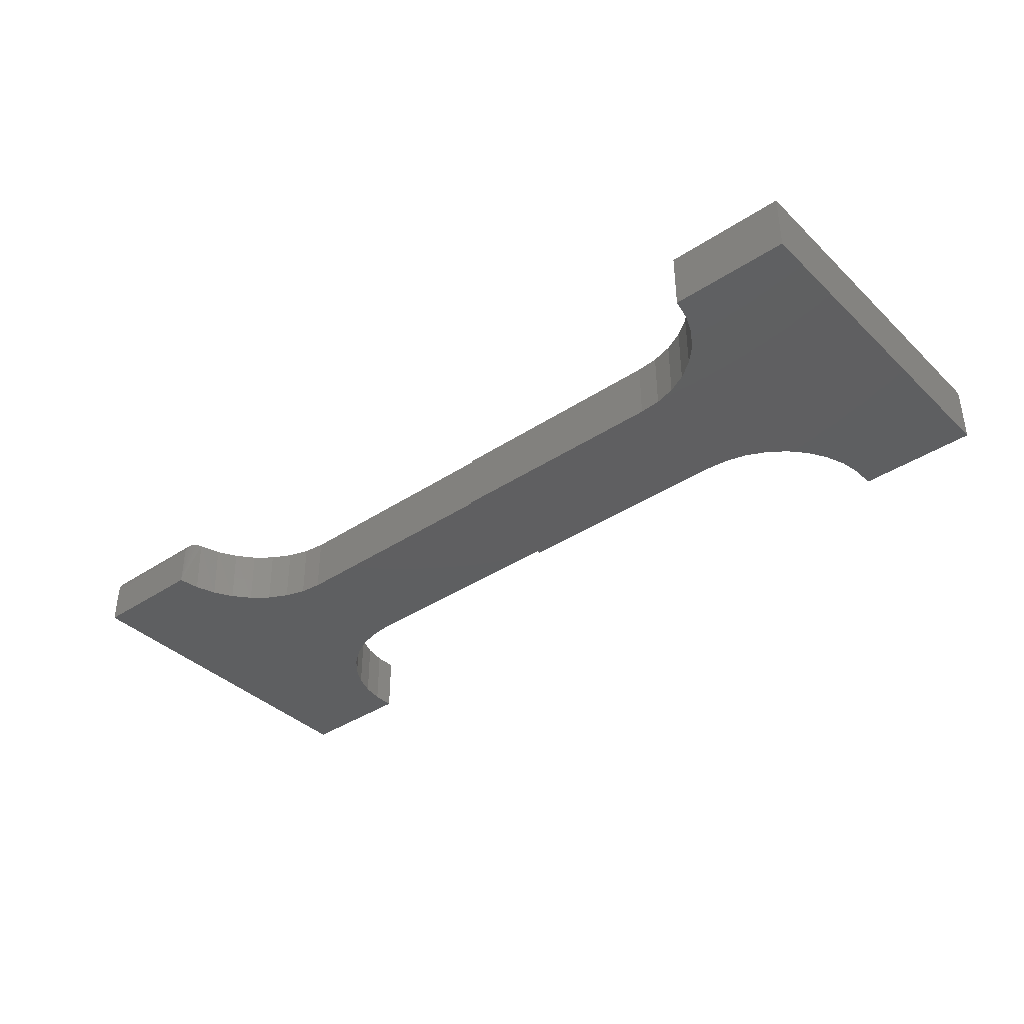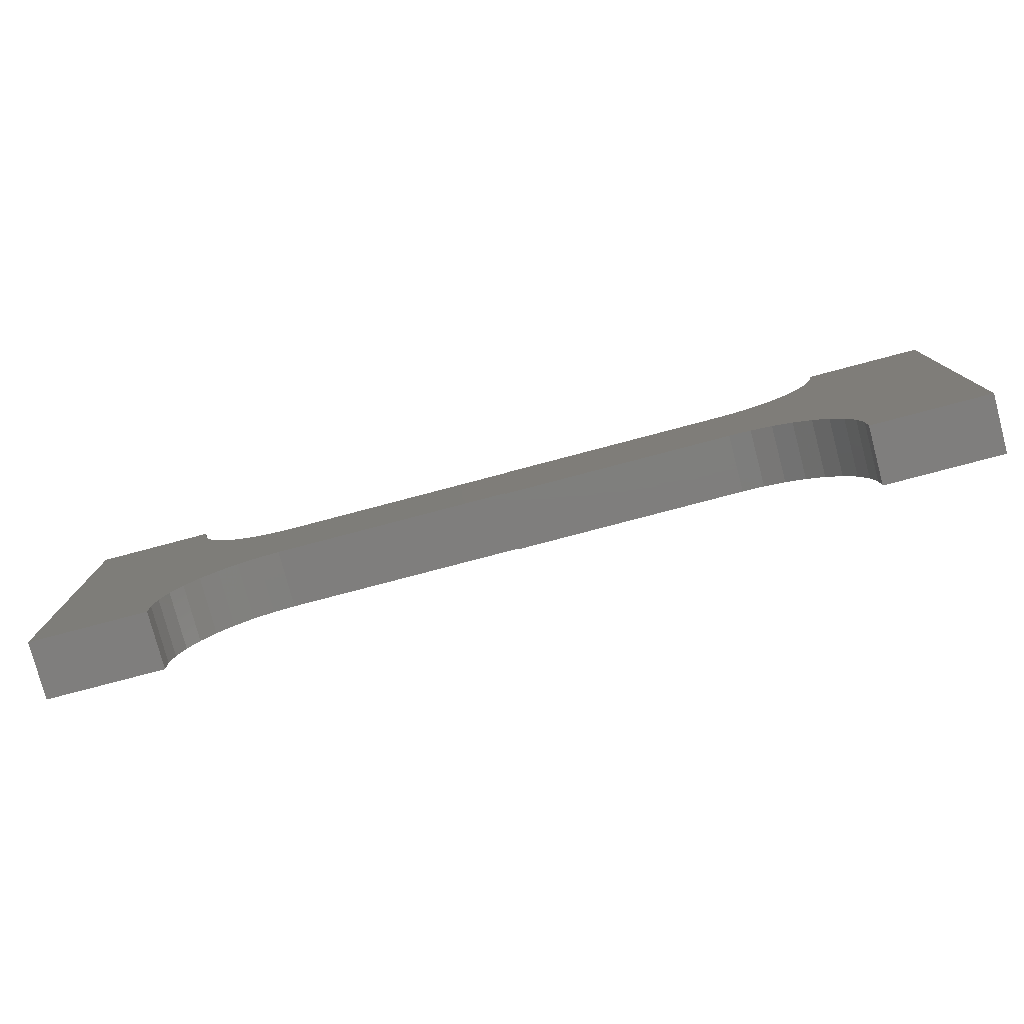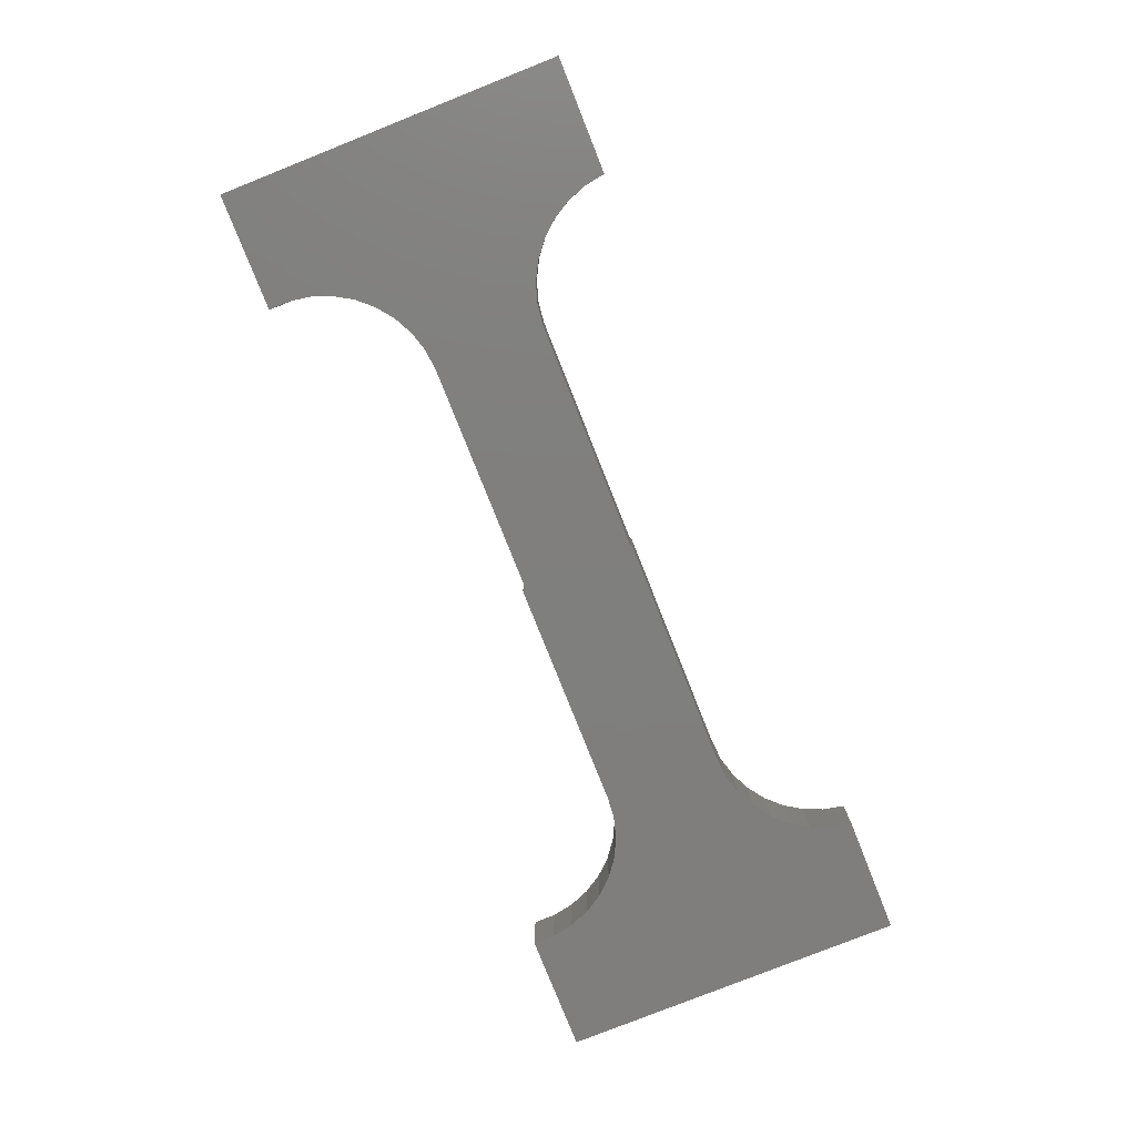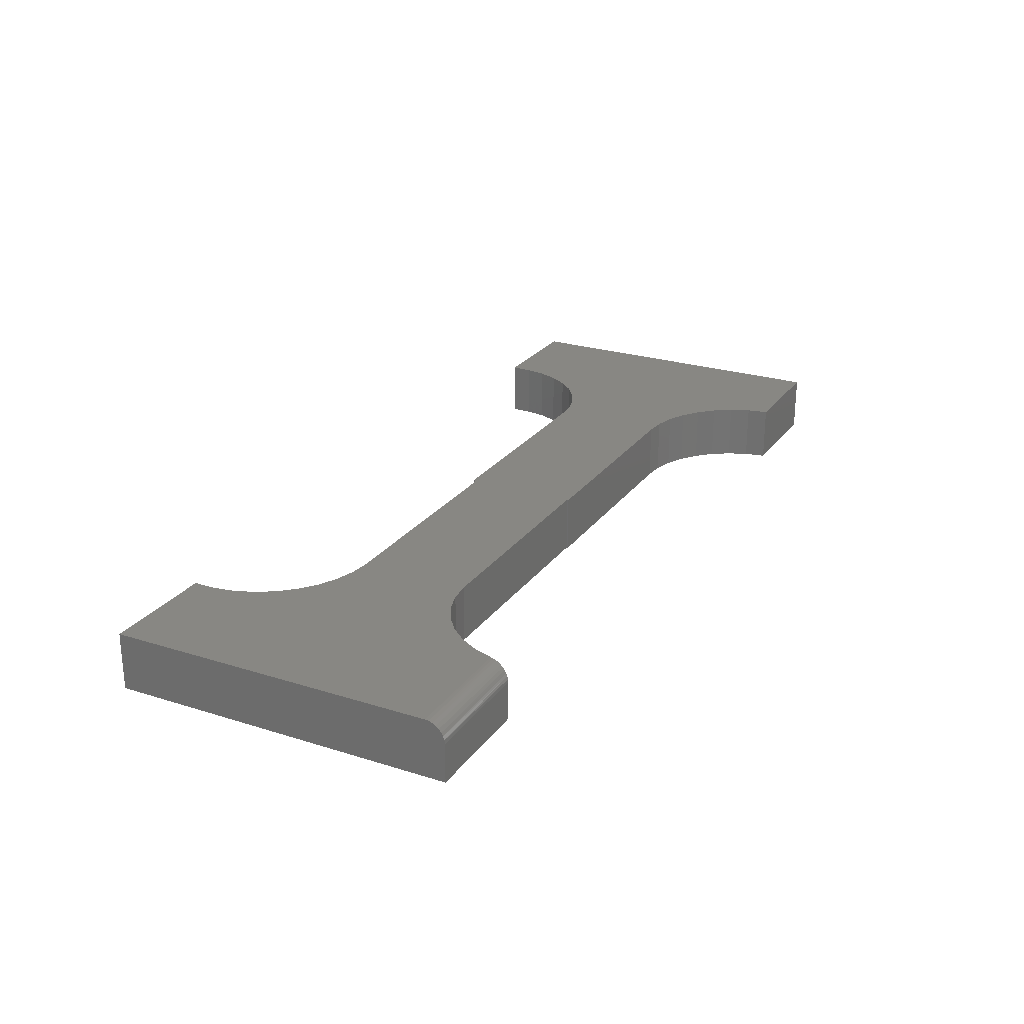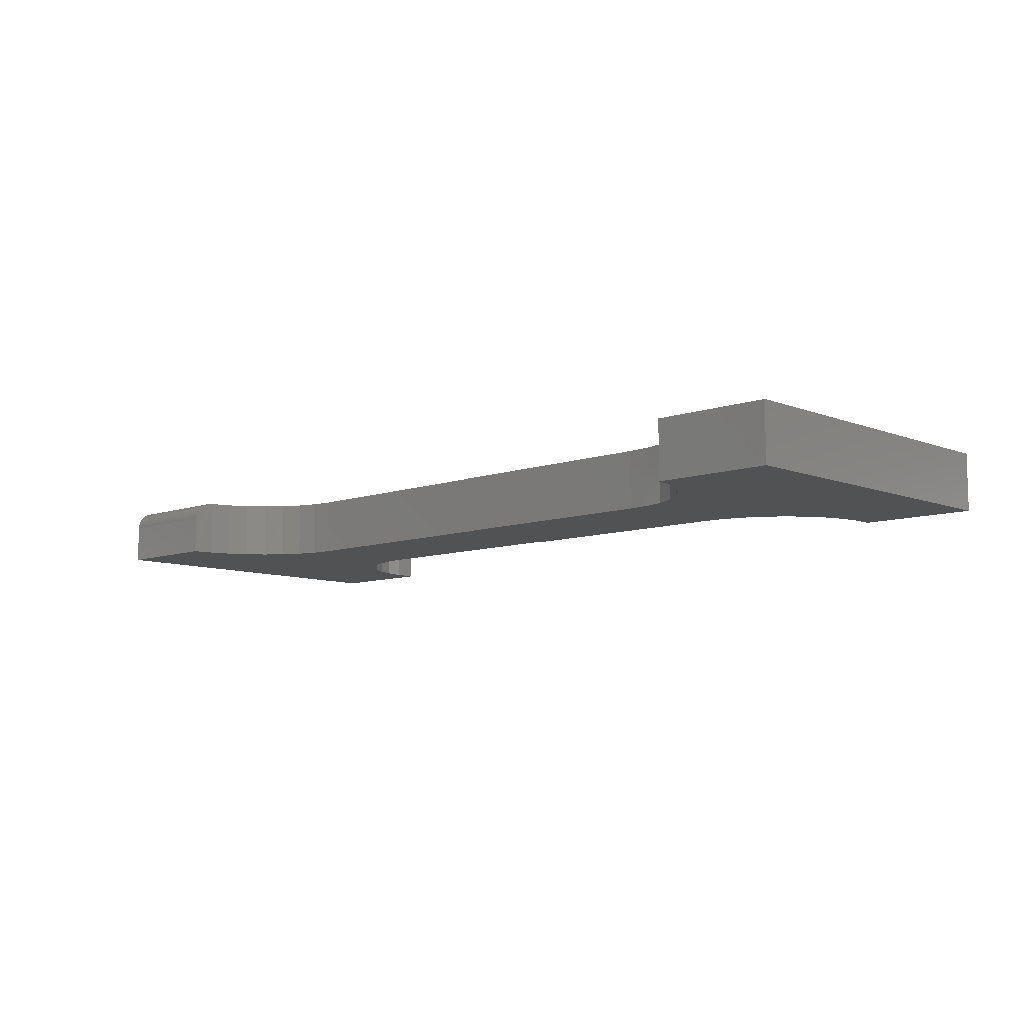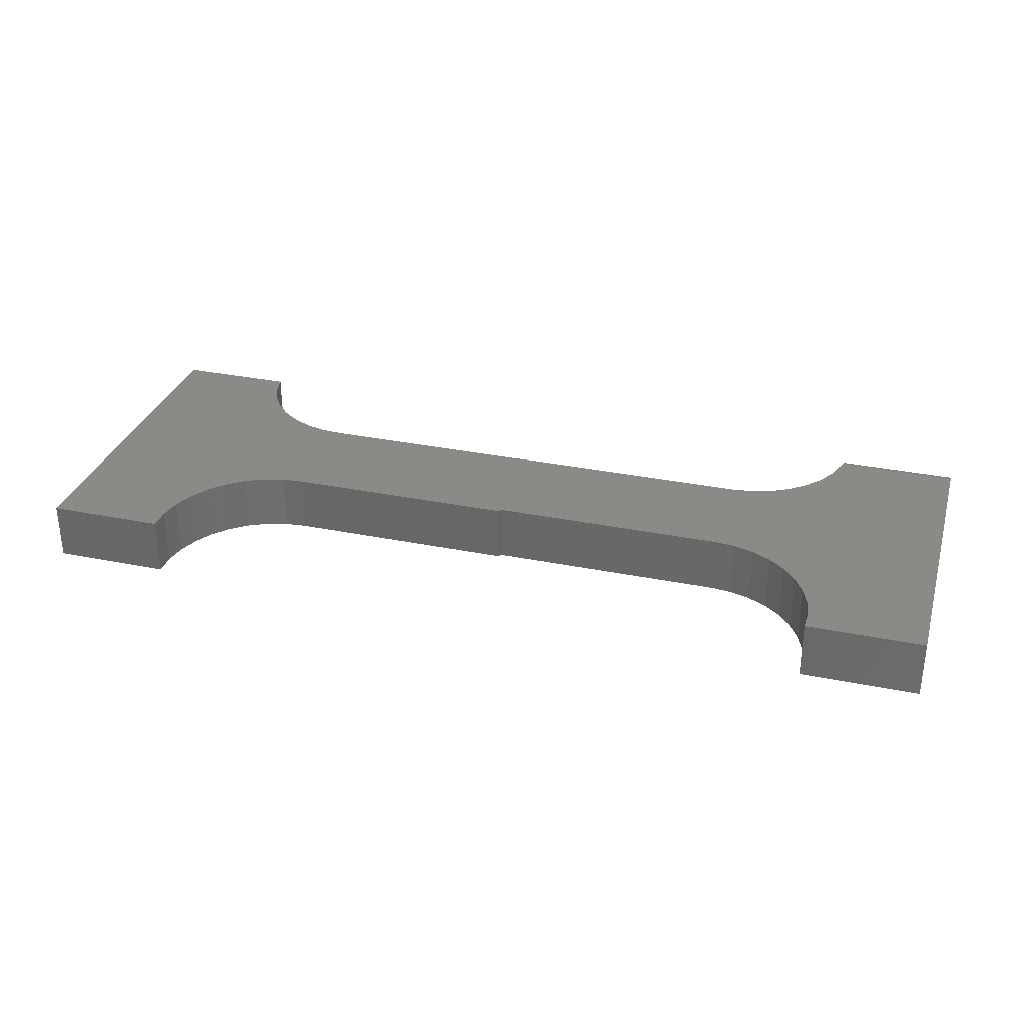
<metadata>
{"format":"stl","ext":"stl","renderer":"f3d","projection":"perspective","resolution":1024,"background":"white","views":[{"elev":-38.3,"azim":-140.0,"up":"+Z"},{"elev":-78.5,"azim":-165.2,"up":"+Y"},{"elev":-79.0,"azim":111.7,"up":"+Z"},{"elev":24.8,"azim":117.3,"up":"+Z"},{"elev":-8.9,"azim":-136.4,"up":"+Z"},{"elev":31.4,"azim":16.1,"up":"+Z"}]}
</metadata>
<code>
# stl→obj: 109 verts, 214 faces
v 0.5604 0.26 0.07219
v 0.5605 0.2611 0.0674
v 0.5605 0.2615 0.0625
v 0.5605 0.2615 0
v 0.5549 0.2276 0
v 0.5556 0.2303 0.09375
v 0.5567 0.235 0.09339
v 0.5577 0.2398 0.09227
v 0.5585 0.2443 0.09041
v 0.5591 0.2485 0.08786
v 0.5596 0.2523 0.08467
v 0.56 0.2555 0.08094
v 0.5602 0.2581 0.07674
v 0.5032 0.1396 0
v 0.5269 0.1672 0.09375
v 0.5258 0.1656 0
v 0.5442 0.1974 0.09375
v 0.5432 0.1952 0
v 0.5044 0.1407 0.09375
v 0.4763 0.1183 0
v 0.4773 0.1189 0.09375
v 0.4459 0.1022 0
v 0.4466 0.1025 0.09375
v 0.4131 0.09191 0
v 0.4135 0.09199 0.09375
v 0.3789 0.08783 0
v 0.3789 0.08783 0.09375
v 0.75 0.2615 0.0625
v 0.75 0.2615 0
v 0.75 0.2609 0.0686
v 0.75 0.2591 0.07446
v 0.75 0.2562 0.07986
v 0.75 0.2524 0.0846
v 0.75 0.2476 0.08848
v 0.75 0.2422 0.09137
v 0.75 0.2364 0.09315
v 0.75 0.2303 0.09375
v 0.75 -0.299 0.09375
v 0.75 -0.299 0
v 0 0.08783 0.09375
v -0.3711 -0.09942 0.09375
v 0 -0.09375 0.09375
v 0 -0.09942 0.09375
v -0.3711 0.09005 0.09375
v -0.4054 0.09262 0.09375
v -0.4988 -0.1478 0.09375
v -0.4709 -0.1269 0.09375
v -0.4395 -0.1116 0.09375
v -0.4058 -0.1023 0.09375
v 0.3789 -0.09375 0.09375
v 0.413 -0.09733 0.09375
v 0.4458 -0.1071 0.09375
v 0.4763 -0.1228 0.09375
v 0.5033 -0.1438 0.09375
v 0.526 -0.1695 0.09375
v 0.5436 -0.1989 0.09375
v 0.5554 -0.231 0.09375
v 0.5611 -0.2648 0.09375
v 0.5605 -0.299 0.09375
v 0 0.09005 0.09375
v -0.5225 -0.1734 0.09375
v -0.4387 0.1014 0.09375
v -0.4699 0.1162 0.09375
v -0.5411 -0.203 0.09375
v -0.4978 0.1364 0.09375
v -0.5215 0.1614 0.09375
v -0.5538 -0.2355 0.09375
v -0.5403 0.1903 0.09375
v -0.5534 0.2221 0.09375
v -0.75 0.2558 0.09375
v -0.75 -0.3047 0.09375
v -0.5605 -0.3047 0.09375
v -0.5604 -0.2698 0.09375
v -0.5605 0.2558 0.09375
v -0.3711 0.09005 0
v -0.4058 -0.1023 0
v -0.4395 -0.1116 0
v -0.4709 -0.1269 0
v -0.4988 -0.1478 0
v -0.4054 0.09262 0
v 0.3789 -0.09375 0
v 0 -0.09375 0
v 0.5605 -0.299 0
v 0.5611 -0.2648 0
v 0.5554 -0.231 0
v 0.5436 -0.1989 0
v 0.526 -0.1695 0
v 0.5033 -0.1438 0
v 0.4763 -0.1228 0
v 0.4458 -0.1071 0
v 0.413 -0.09733 0
v 0 0.09005 0
v 0 0.08783 0
v -0.3711 -0.09942 0
v -0.5225 -0.1734 0
v -0.4699 0.1162 0
v -0.4387 0.1014 0
v -0.5411 -0.203 0
v -0.5215 0.1614 0
v -0.4978 0.1364 0
v -0.5538 -0.2355 0
v -0.5534 0.2221 0
v -0.5403 0.1903 0
v -0.75 0.2558 0
v -0.5605 0.2558 0
v -0.5604 -0.2698 0
v -0.5605 -0.3047 0
v -0.75 -0.3047 0
v 0 -0.09942 0
f 1 2 3
f 4 5 6
f 4 6 7
f 4 7 8
f 4 8 9
f 4 9 10
f 4 10 11
f 4 11 12
f 4 12 13
f 4 13 1
f 4 1 3
f 14 15 16
f 16 15 17
f 16 17 18
f 18 17 6
f 18 6 5
f 15 14 19
f 19 14 20
f 19 20 21
f 21 20 22
f 21 22 23
f 23 22 24
f 23 24 25
f 25 24 26
f 25 26 27
f 28 29 3
f 3 29 4
f 28 30 31
f 29 28 31
f 29 31 32
f 29 32 33
f 29 33 34
f 29 34 35
f 29 35 36
f 29 36 37
f 29 37 38
f 29 38 39
f 40 41 42
f 42 41 43
f 44 45 46
f 44 46 47
f 44 47 48
f 44 48 49
f 50 19 21
f 50 21 23
f 50 23 25
f 50 25 27
f 50 27 40
f 50 40 42
f 37 6 17
f 37 17 15
f 37 15 19
f 37 19 50
f 37 50 51
f 37 51 52
f 37 52 53
f 37 53 54
f 37 54 55
f 37 55 56
f 37 56 57
f 37 57 58
f 37 58 59
f 37 59 38
f 49 41 40
f 49 40 60
f 49 60 44
f 61 46 45
f 61 45 62
f 61 62 63
f 64 61 63
f 64 63 65
f 64 65 66
f 67 64 66
f 67 66 68
f 67 68 69
f 70 71 72
f 70 72 73
f 70 73 67
f 70 67 69
f 70 69 74
f 37 7 6
f 37 36 7
f 28 2 30
f 28 3 2
f 30 2 1
f 30 1 31
f 31 1 13
f 31 13 32
f 13 12 32
f 33 32 12
f 34 10 9
f 34 9 35
f 35 9 8
f 35 8 36
f 8 7 36
f 10 34 11
f 11 34 33
f 11 33 12
f 75 76 77
f 75 77 78
f 75 78 79
f 75 79 80
f 81 82 26
f 81 26 24
f 81 24 22
f 81 22 20
f 81 20 14
f 29 39 83
f 29 83 84
f 29 84 85
f 29 85 86
f 29 86 87
f 29 87 88
f 29 88 89
f 29 89 90
f 29 90 91
f 29 91 81
f 29 81 14
f 29 14 16
f 29 16 18
f 29 18 5
f 29 5 4
f 76 75 92
f 76 92 93
f 76 93 94
f 95 96 97
f 95 97 80
f 95 80 79
f 98 99 100
f 98 100 96
f 98 96 95
f 101 102 103
f 101 103 99
f 101 99 98
f 104 105 102
f 104 102 101
f 104 101 106
f 104 106 107
f 104 107 108
f 109 94 82
f 82 94 93
f 82 93 26
f 59 83 38
f 38 83 39
f 88 53 89
f 89 53 52
f 89 52 90
f 90 52 51
f 90 51 91
f 91 51 50
f 91 50 81
f 53 88 54
f 54 88 87
f 54 87 55
f 55 87 86
f 55 86 56
f 56 86 85
f 56 85 57
f 57 85 84
f 57 84 58
f 58 84 83
f 58 83 59
f 43 109 42
f 42 109 82
f 40 93 60
f 60 93 92
f 27 26 40
f 40 26 93
f 42 82 50
f 50 82 81
f 70 104 71
f 71 104 108
f 74 105 70
f 70 105 104
f 100 63 96
f 96 63 62
f 96 62 97
f 97 62 45
f 97 45 80
f 80 45 44
f 80 44 75
f 63 100 65
f 65 100 99
f 65 99 66
f 66 99 103
f 66 103 68
f 68 103 102
f 68 102 69
f 69 102 105
f 69 105 74
f 60 92 44
f 44 92 75
f 41 94 43
f 43 94 109
f 95 64 98
f 98 64 67
f 98 67 101
f 101 67 73
f 101 73 106
f 106 73 72
f 106 72 107
f 64 95 61
f 61 95 79
f 61 79 46
f 46 79 78
f 46 78 47
f 47 78 77
f 47 77 48
f 48 77 76
f 48 76 49
f 49 76 94
f 49 94 41
f 71 108 72
f 72 108 107

</code>
